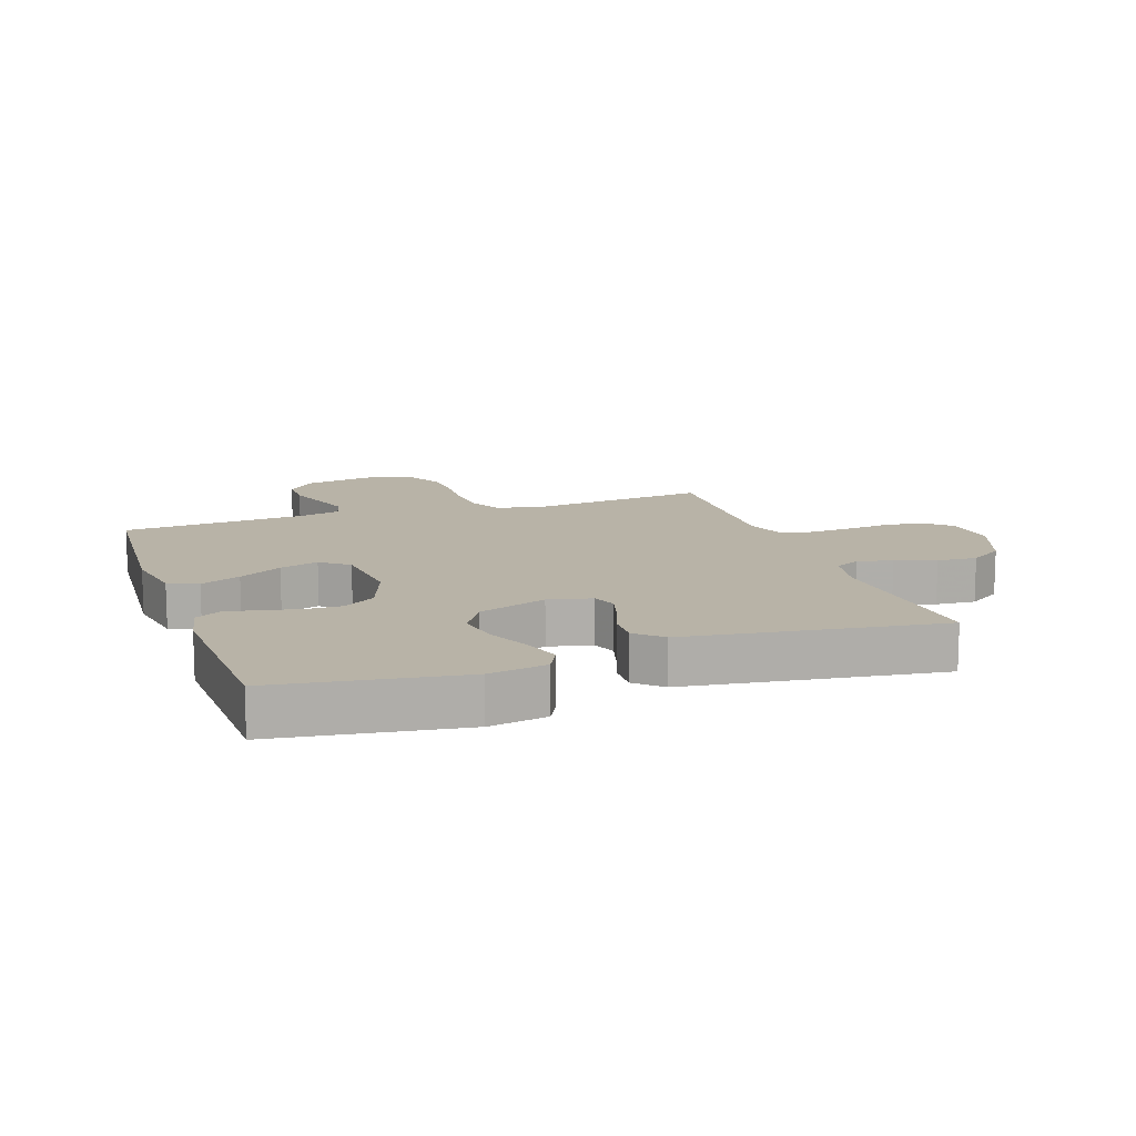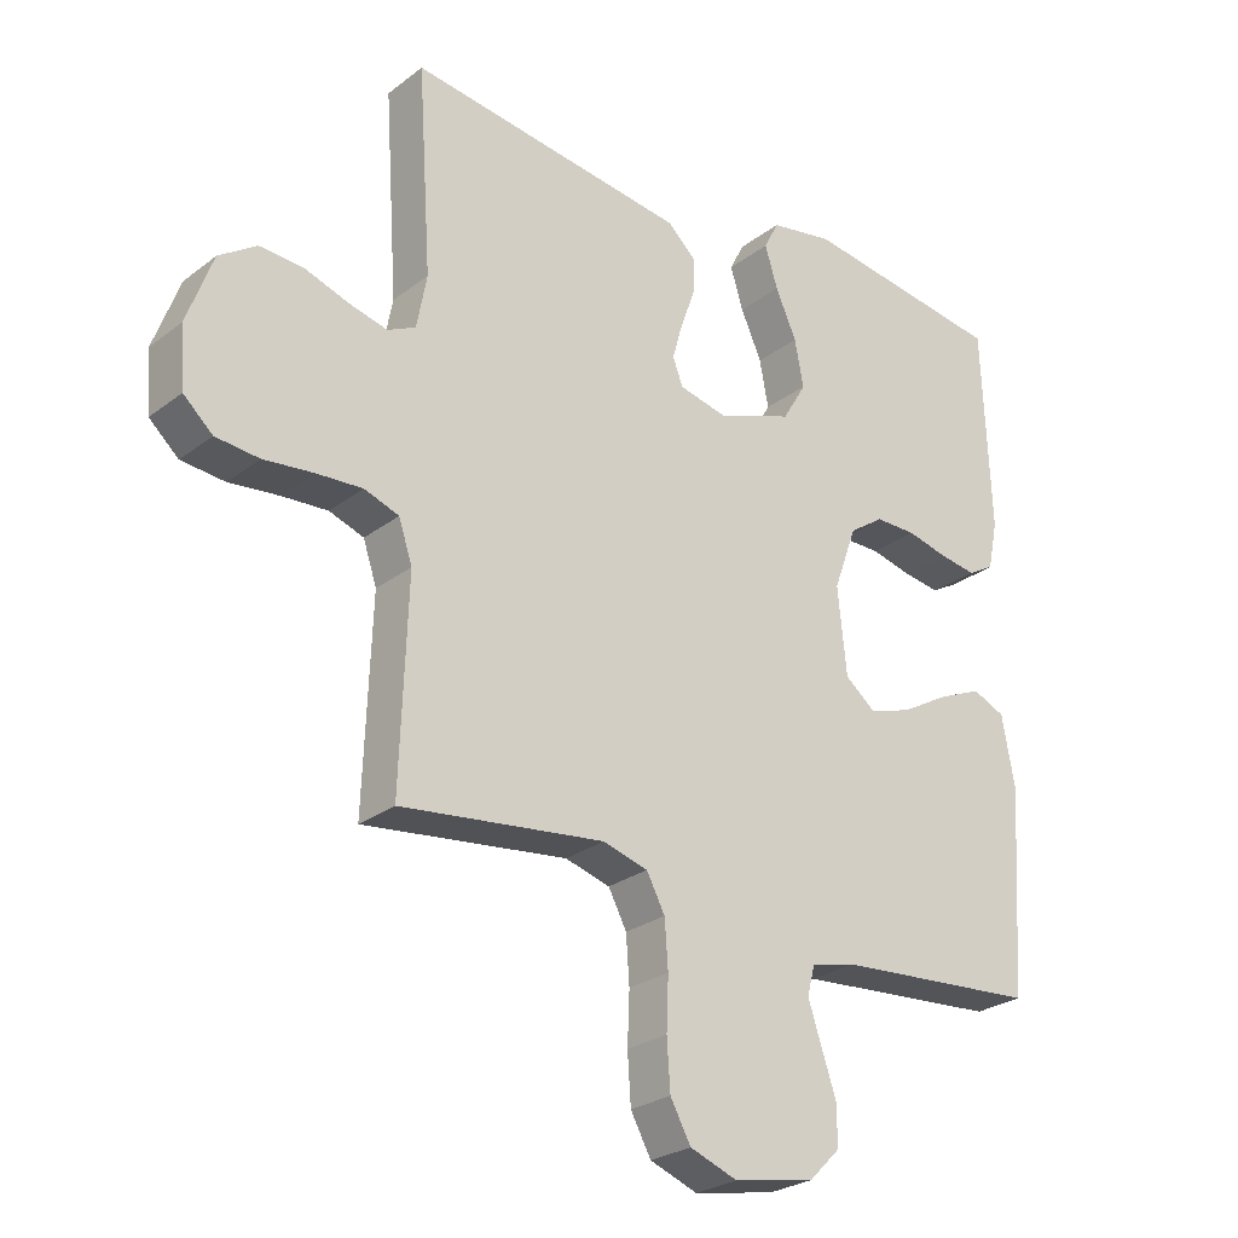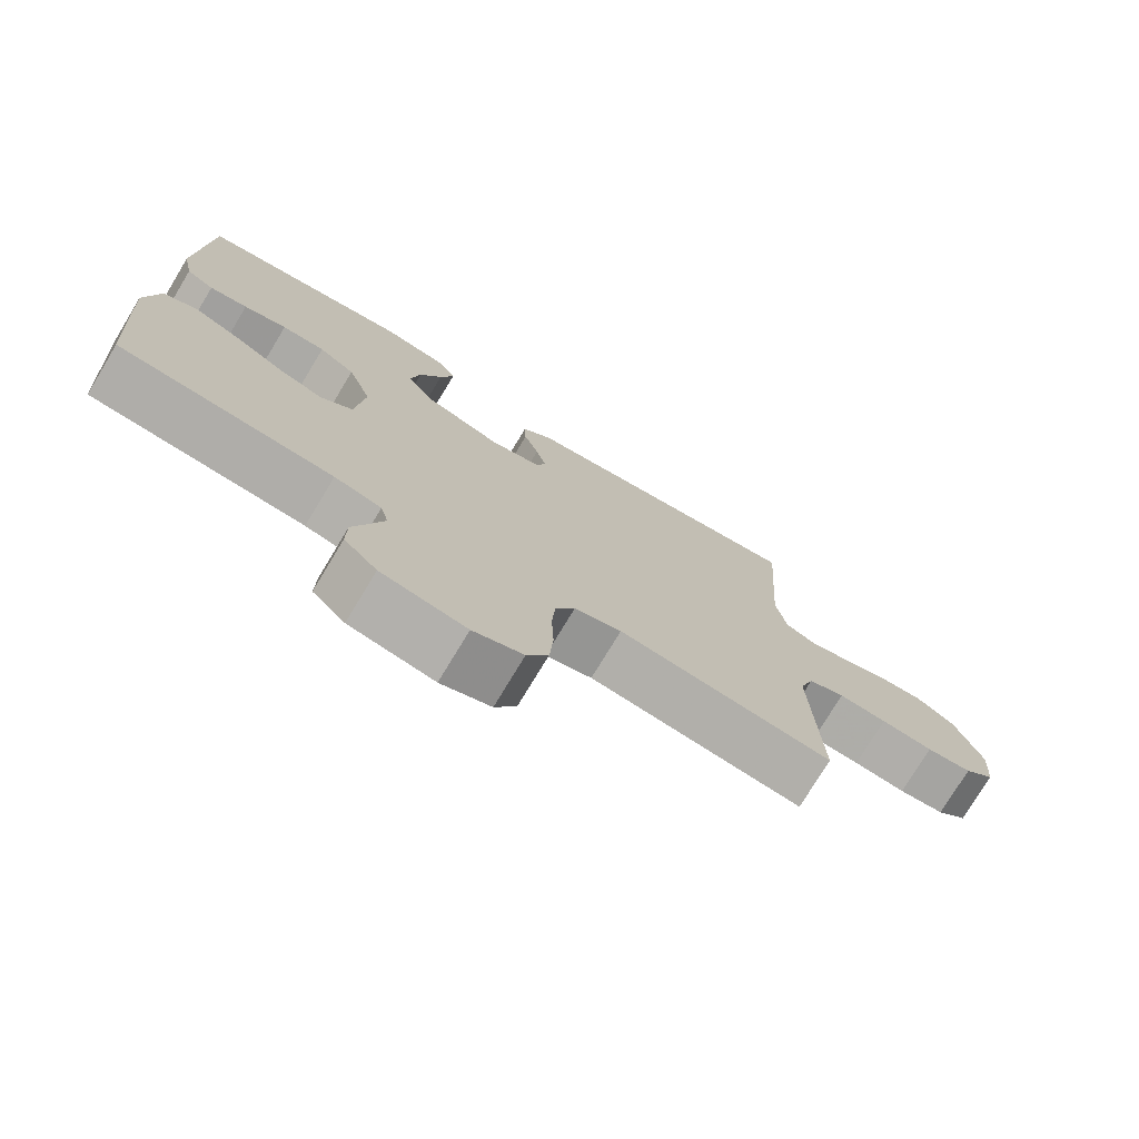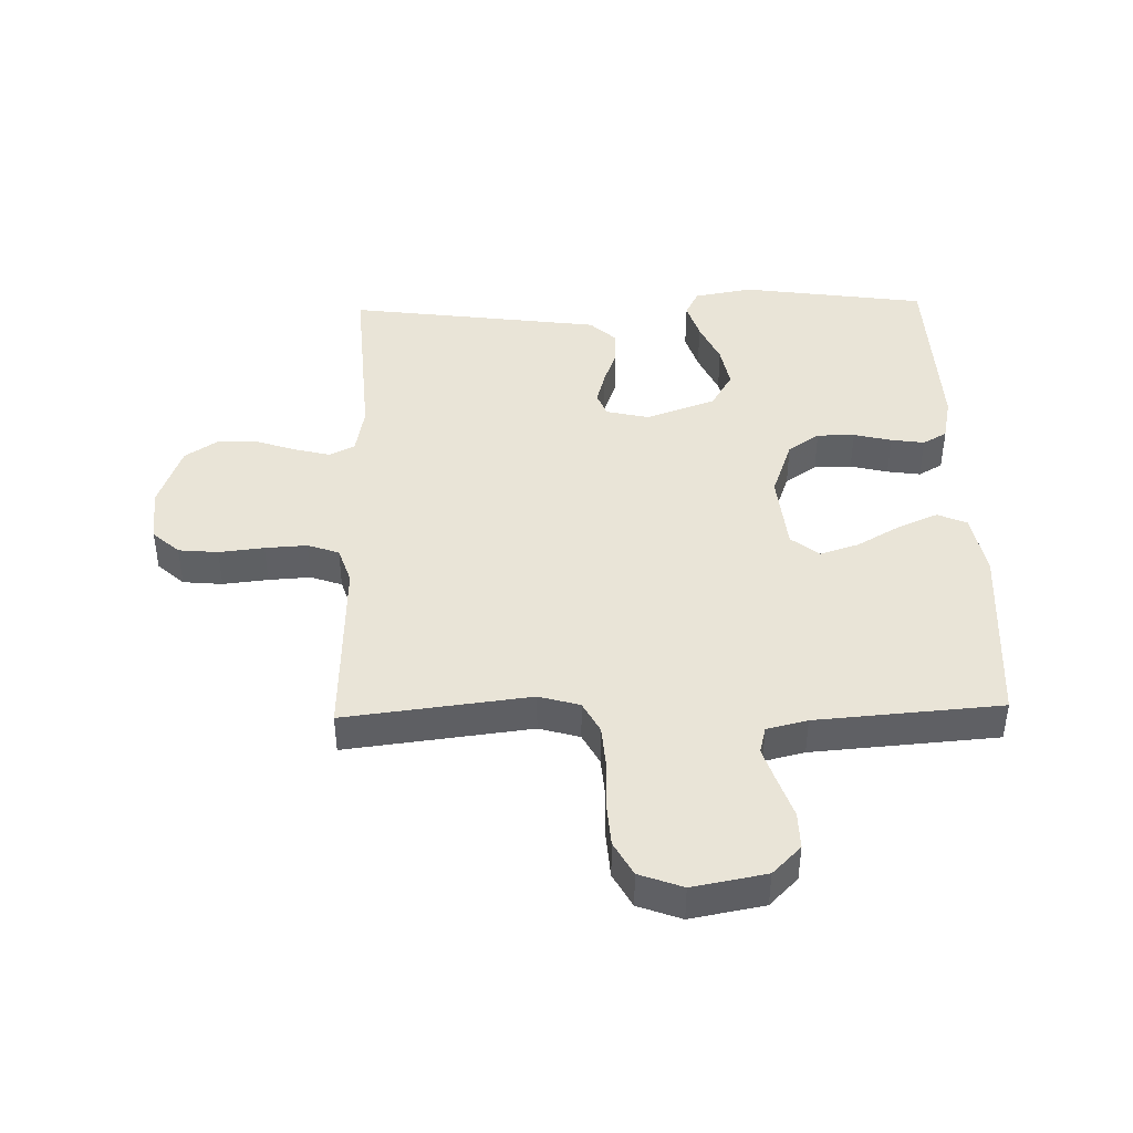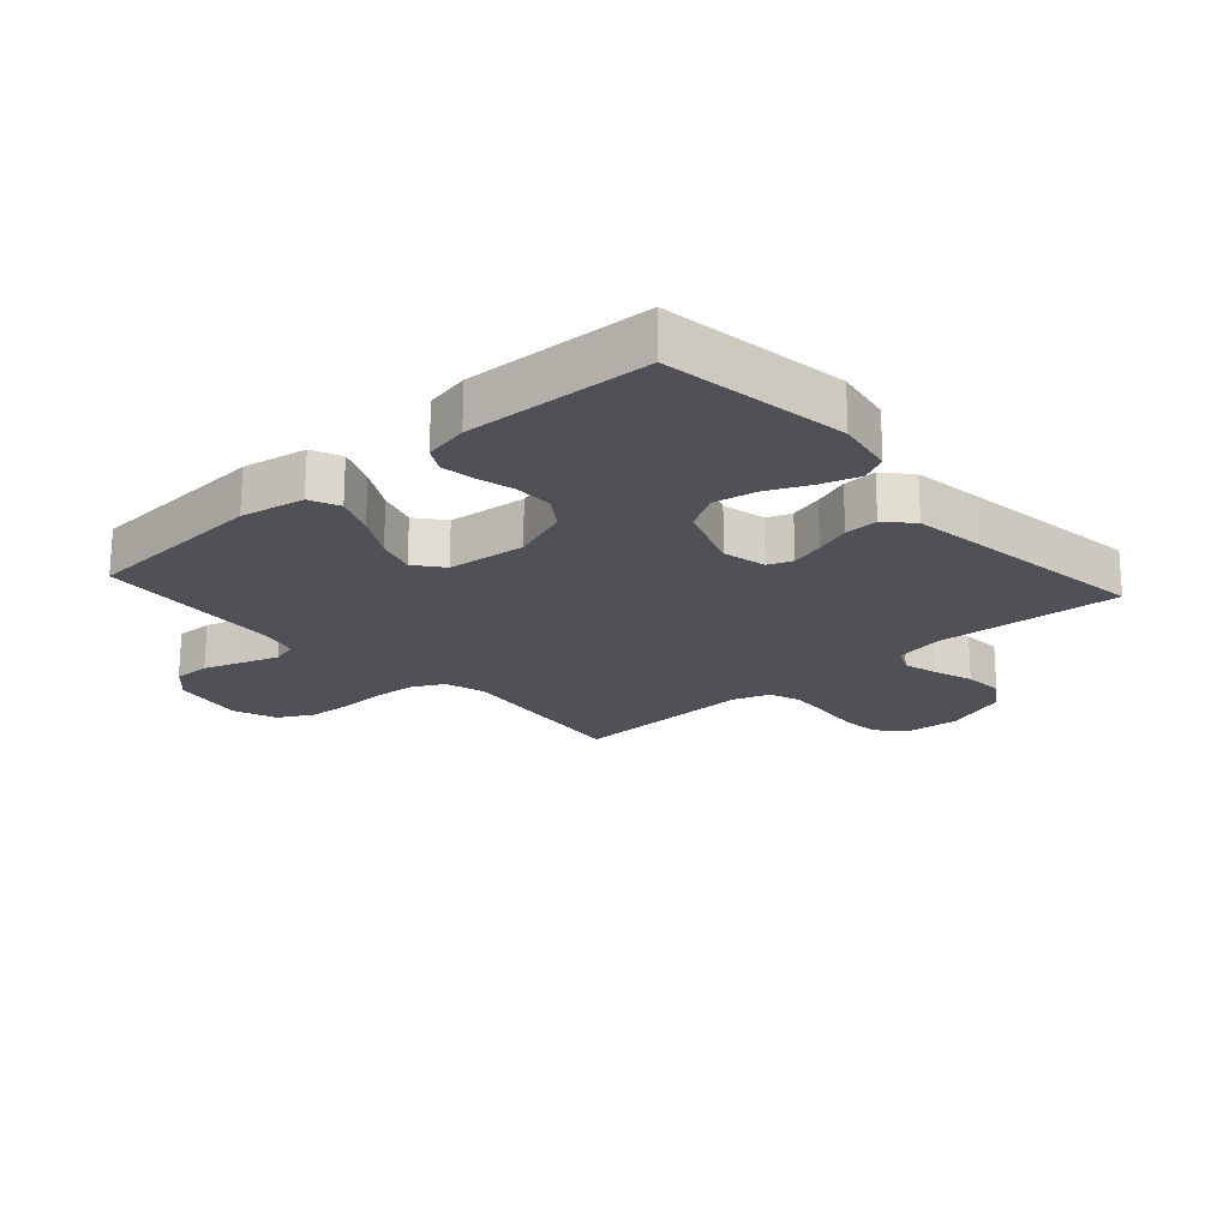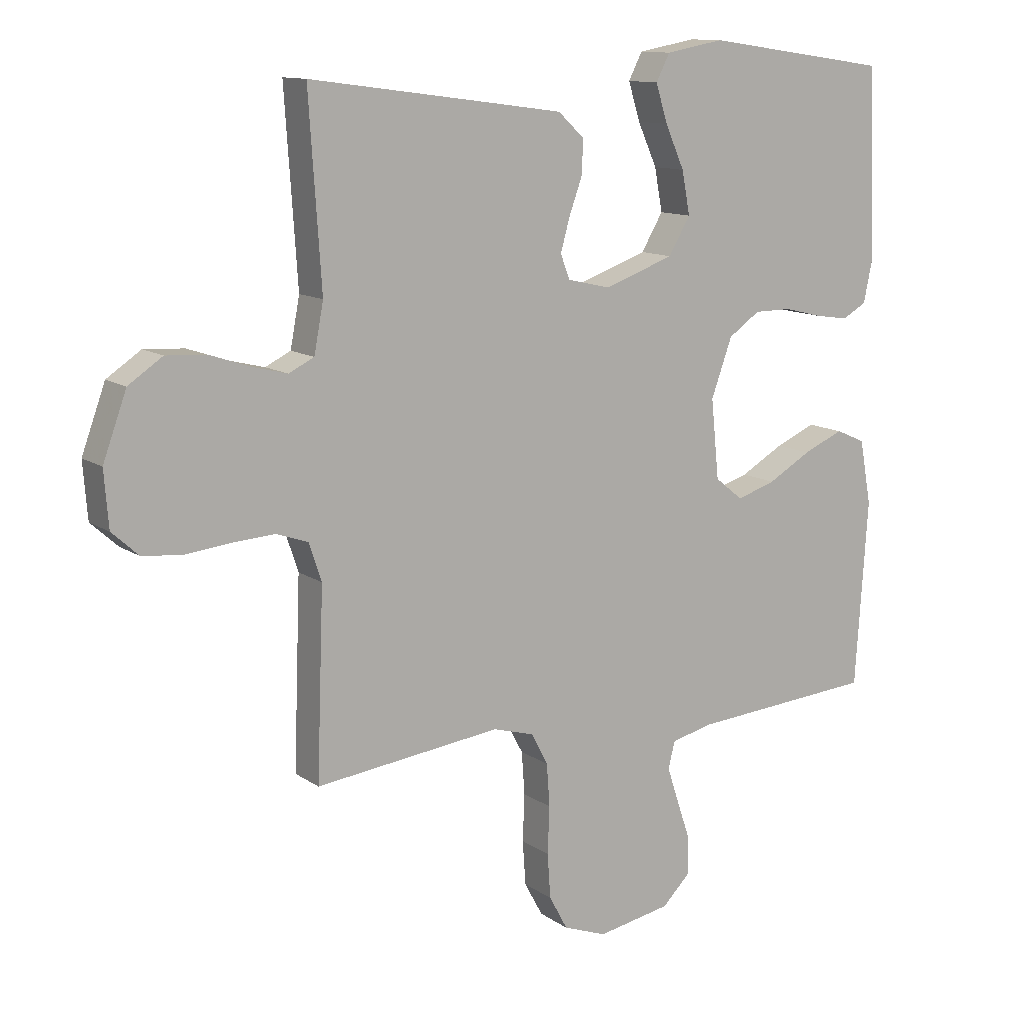
<metadata>
{"format":"obj","ext":"obj","renderer":"f3d","projection":"perspective","resolution":1024,"background":"white","views":[{"elev":12.8,"azim":-18.9,"up":"+Y"},{"elev":-26.3,"azim":139.9,"up":"+Z"},{"elev":-75.8,"azim":-31.1,"up":"+Z"},{"elev":43.1,"azim":178.5,"up":"+Y"},{"elev":-20.4,"azim":-48.2,"up":"+Y"},{"elev":12.0,"azim":147.2,"up":"+Z"}]}
</metadata>
<code>
v -0.5 0.07 0.5
v -0.2 0.07 0.543
v -0.106 0.07 0.526
v -0.084 0.07 0.483
v -0.103 0.07 0.422
v -0.134 0.07 0.353
v -0.147 0.07 0.284
v -0.112 0.07 0.225
v 0 0.07 0.185
v 0.07 0.07 0.201
v 0.085 0.07 0.24
v 0.07 0.07 0.294
v 0.049 0.07 0.352
v 0.047 0.07 0.406
v 0.089 0.07 0.445
v 0.2 0.07 0.46
v 0.5 0.07 0.5
v 0.48 0.07 0.2
v 0.495 0.07 0.121
v 0.536 0.07 0.101
v 0.592 0.07 0.115
v 0.657 0.07 0.137
v 0.722 0.07 0.141
v 0.777 0.07 0.104
v 0.815 0.07 0
v 0.808 0.07 -0.089
v 0.765 0.07 -0.128
v 0.701 0.07 -0.134
v 0.628 0.07 -0.126
v 0.56 0.07 -0.122
v 0.509 0.07 -0.14
v 0.489 0.07 -0.2
v 0.5 0.07 -0.5
v 0.2 0.07 -0.464
v 0.134 0.07 -0.483
v 0.107 0.07 -0.534
v 0.102 0.07 -0.603
v 0.105 0.07 -0.679
v 0.1 0.07 -0.751
v 0.07 0.07 -0.806
v 0 0.07 -0.832
v -0.119 0.07 -0.81
v -0.165 0.07 -0.764
v -0.164 0.07 -0.704
v -0.142 0.07 -0.64
v -0.123 0.07 -0.582
v -0.134 0.07 -0.539
v -0.2 0.07 -0.523
v -0.5 0.07 -0.5
v -0.52 0.07 -0.2
v -0.501 0.07 -0.096
v -0.453 0.07 -0.075
v -0.388 0.07 -0.103
v -0.318 0.07 -0.143
v -0.255 0.07 -0.163
v -0.21 0.07 -0.127
v -0.197 0.07 0
v -0.231 0.07 0.094
v -0.282 0.07 0.129
v -0.343 0.07 0.129
v -0.404 0.07 0.114
v -0.458 0.07 0.106
v -0.497 0.07 0.128
v -0.512 0.07 0.2
v -0.5 0 0.5
v -0.2 0 0.543
v -0.106 0 0.526
v -0.084 0 0.483
v -0.103 0 0.422
v -0.134 0 0.353
v -0.147 0 0.284
v -0.112 0 0.225
v 0 0 0.185
v 0.07 0 0.201
v 0.085 0 0.24
v 0.07 0 0.294
v 0.049 0 0.352
v 0.047 0 0.406
v 0.089 0 0.445
v 0.2 0 0.46
v 0.5 0 0.5
v 0.48 0 0.2
v 0.495 0 0.121
v 0.536 0 0.101
v 0.592 0 0.115
v 0.657 0 0.137
v 0.722 0 0.141
v 0.777 0 0.104
v 0.815 0 0
v 0.808 0 -0.089
v 0.765 0 -0.128
v 0.701 0 -0.134
v 0.628 0 -0.126
v 0.56 0 -0.122
v 0.509 0 -0.14
v 0.489 0 -0.2
v 0.5 0 -0.5
v 0.2 0 -0.464
v 0.134 0 -0.483
v 0.107 0 -0.534
v 0.102 0 -0.603
v 0.105 0 -0.679
v 0.1 0 -0.751
v 0.07 0 -0.806
v 0 0 -0.832
v -0.119 0 -0.81
v -0.165 0 -0.764
v -0.164 0 -0.704
v -0.142 0 -0.64
v -0.123 0 -0.582
v -0.134 0 -0.539
v -0.2 0 -0.523
v -0.5 0 -0.5
v -0.52 0 -0.2
v -0.501 0 -0.096
v -0.453 0 -0.075
v -0.388 0 -0.103
v -0.318 0 -0.143
v -0.255 0 -0.163
v -0.21 0 -0.127
v -0.197 0 0
v -0.231 0 0.094
v -0.282 0 0.129
v -0.343 0 0.129
v -0.404 0 0.114
v -0.458 0 0.106
v -0.497 0 0.128
v -0.512 0 0.2
f 60 61 62 63
f 60 63 64 1
f 51 52 53 54
f 51 54 55
f 48 49 50 51
f 47 48 51 55
f 42 43 44 45
f 42 45 46
f 41 42 46
f 40 41 46 47
f 37 38 39 40
f 36 37 40 47
f 32 33 34
f 31 32 34 35
f 26 27 28 29
f 26 29 30
f 25 26 30
f 24 25 30 31
f 21 22 23 24
f 20 21 24 31
f 15 16 17 18
f 15 18 19
f 12 13 14 15
f 11 12 15 19
f 10 11 19 20
f 3 4 5 6
f 3 6 7
f 2 3 7
f 59 60 1 2
f 58 59 2 7
f 57 58 7 8
f 56 57 8 9
f 36 47 55 56
f 35 36 56 9
f 20 31 35
f 9 10 20 35
f 127 126 125 124
f 65 128 127 124
f 118 117 116 115
f 119 118 115
f 115 114 113 112
f 119 115 112 111
f 109 108 107 106
f 110 109 106
f 110 106 105
f 111 110 105 104
f 104 103 102 101
f 111 104 101 100
f 98 97 96
f 99 98 96 95
f 93 92 91 90
f 94 93 90
f 94 90 89
f 95 94 89 88
f 88 87 86 85
f 95 88 85 84
f 82 81 80 79
f 83 82 79
f 79 78 77 76
f 83 79 76 75
f 84 83 75 74
f 70 69 68 67
f 71 70 67
f 71 67 66
f 66 65 124 123
f 71 66 123 122
f 72 71 122 121
f 73 72 121 120
f 120 119 111 100
f 73 120 100 99
f 99 95 84
f 99 84 74 73
f 1 65 66 2
f 2 66 67 3
f 3 67 68 4
f 4 68 69 5
f 5 69 70 6
f 6 70 71 7
f 7 71 72 8
f 8 72 73 9
f 9 73 74 10
f 10 74 75 11
f 11 75 76 12
f 12 76 77 13
f 13 77 78 14
f 14 78 79 15
f 15 79 80 16
f 16 80 81 17
f 17 81 82 18
f 18 82 83 19
f 19 83 84 20
f 20 84 85 21
f 21 85 86 22
f 22 86 87 23
f 23 87 88 24
f 24 88 89 25
f 25 89 90 26
f 26 90 91 27
f 27 91 92 28
f 28 92 93 29
f 29 93 94 30
f 30 94 95 31
f 31 95 96 32
f 32 96 97 33
f 33 97 98 34
f 34 98 99 35
f 35 99 100 36
f 36 100 101 37
f 37 101 102 38
f 38 102 103 39
f 39 103 104 40
f 40 104 105 41
f 41 105 106 42
f 42 106 107 43
f 43 107 108 44
f 44 108 109 45
f 45 109 110 46
f 46 110 111 47
f 47 111 112 48
f 48 112 113 49
f 49 113 114 50
f 50 114 115 51
f 51 115 116 52
f 52 116 117 53
f 53 117 118 54
f 54 118 119 55
f 55 119 120 56
f 56 120 121 57
f 57 121 122 58
f 58 122 123 59
f 59 123 124 60
f 60 124 125 61
f 61 125 126 62
f 62 126 127 63
f 63 127 128 64
f 64 128 65 1

</code>
